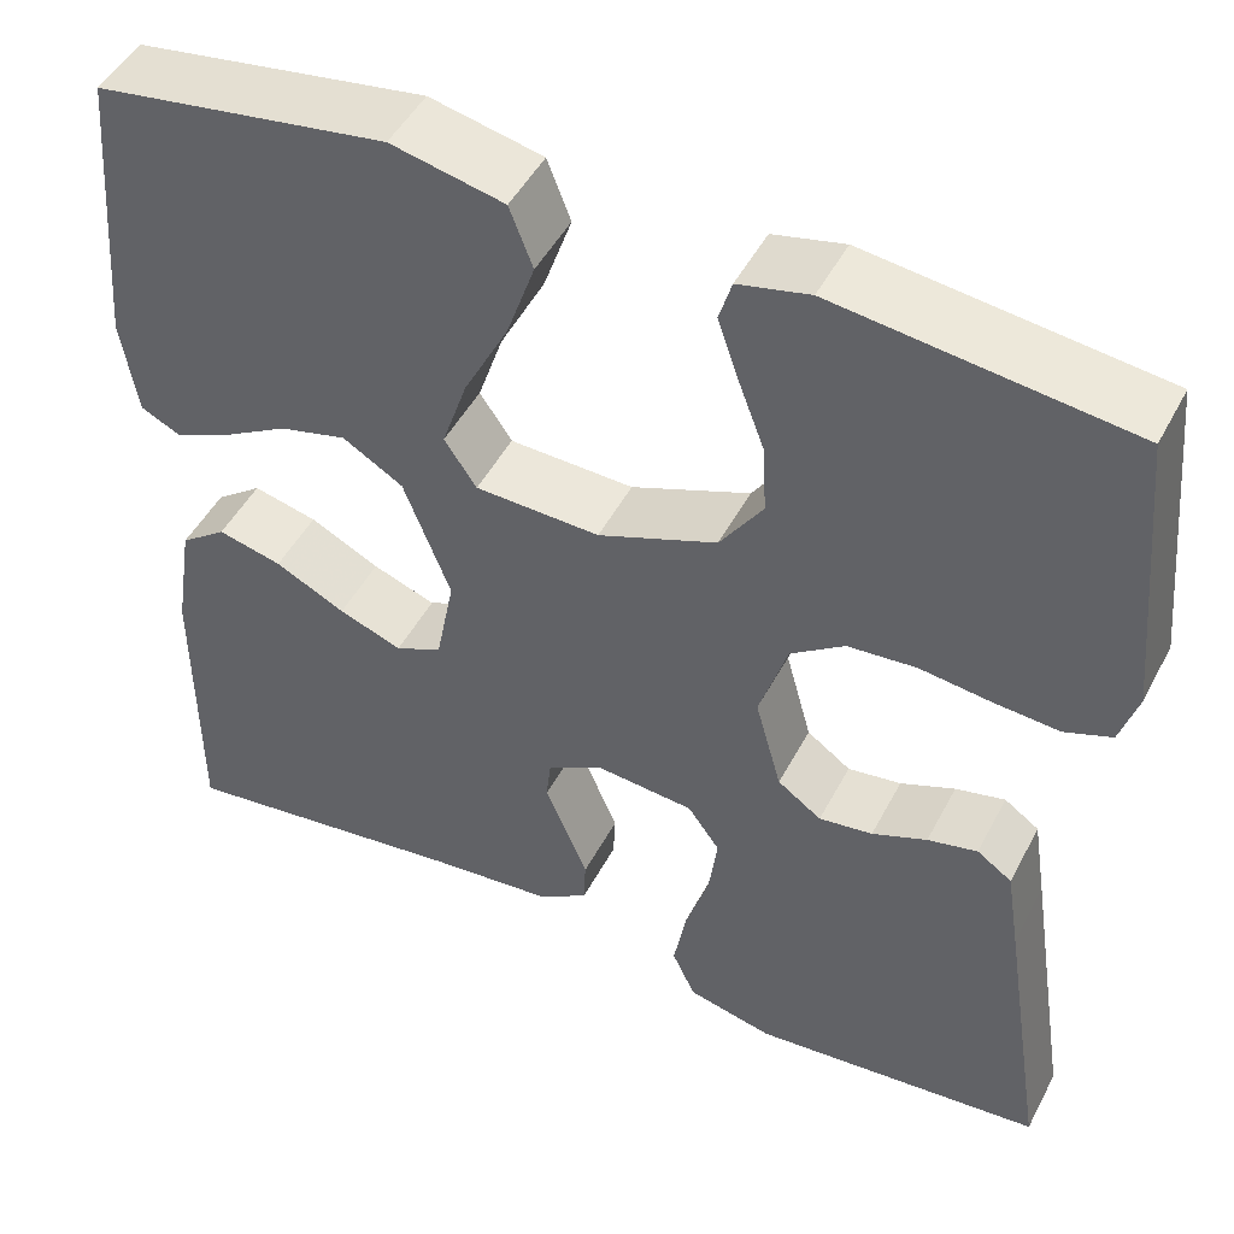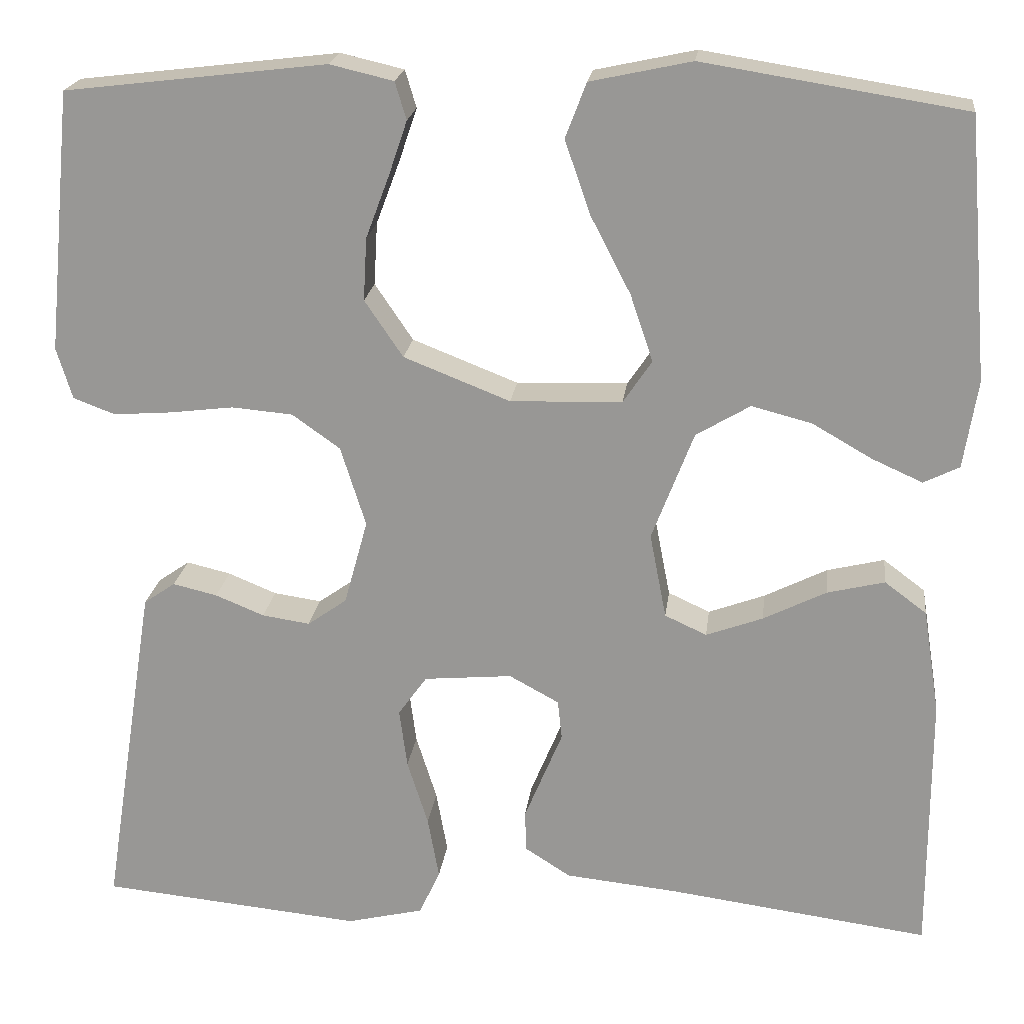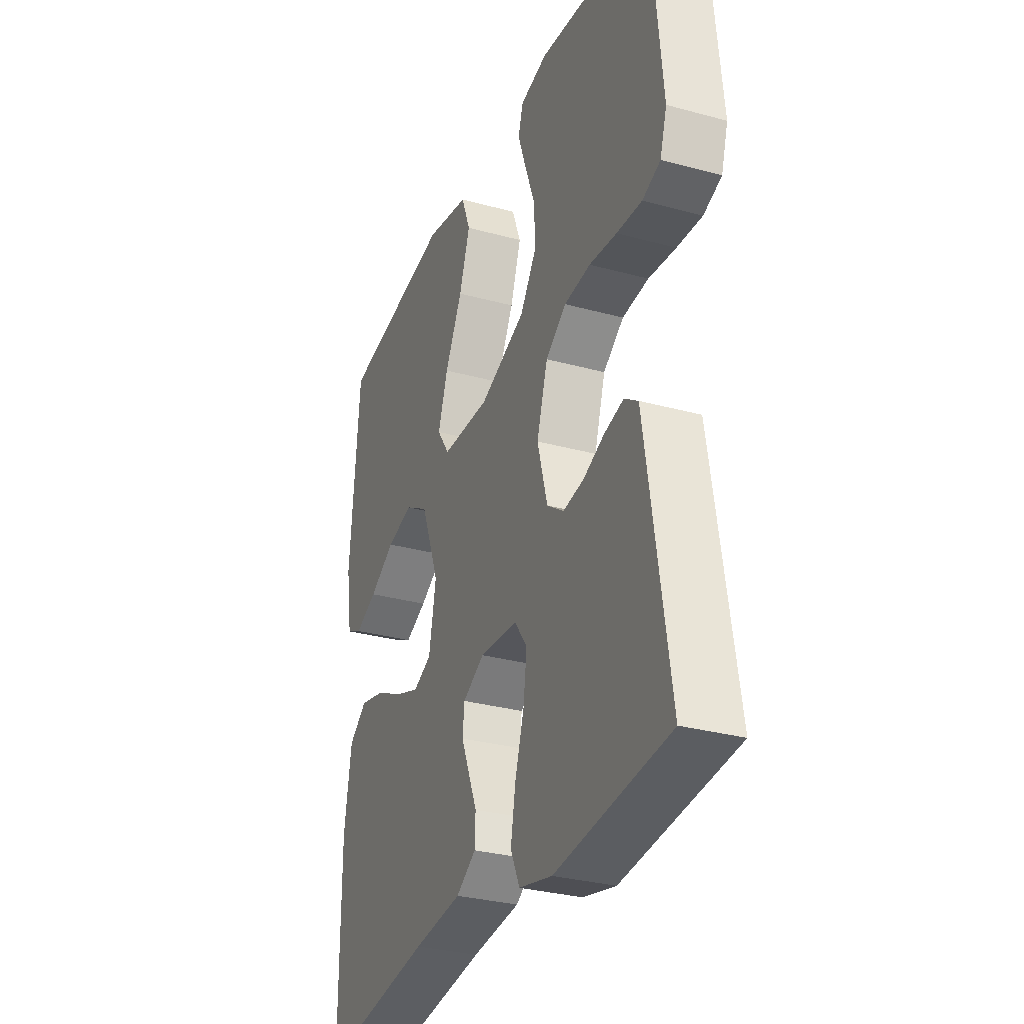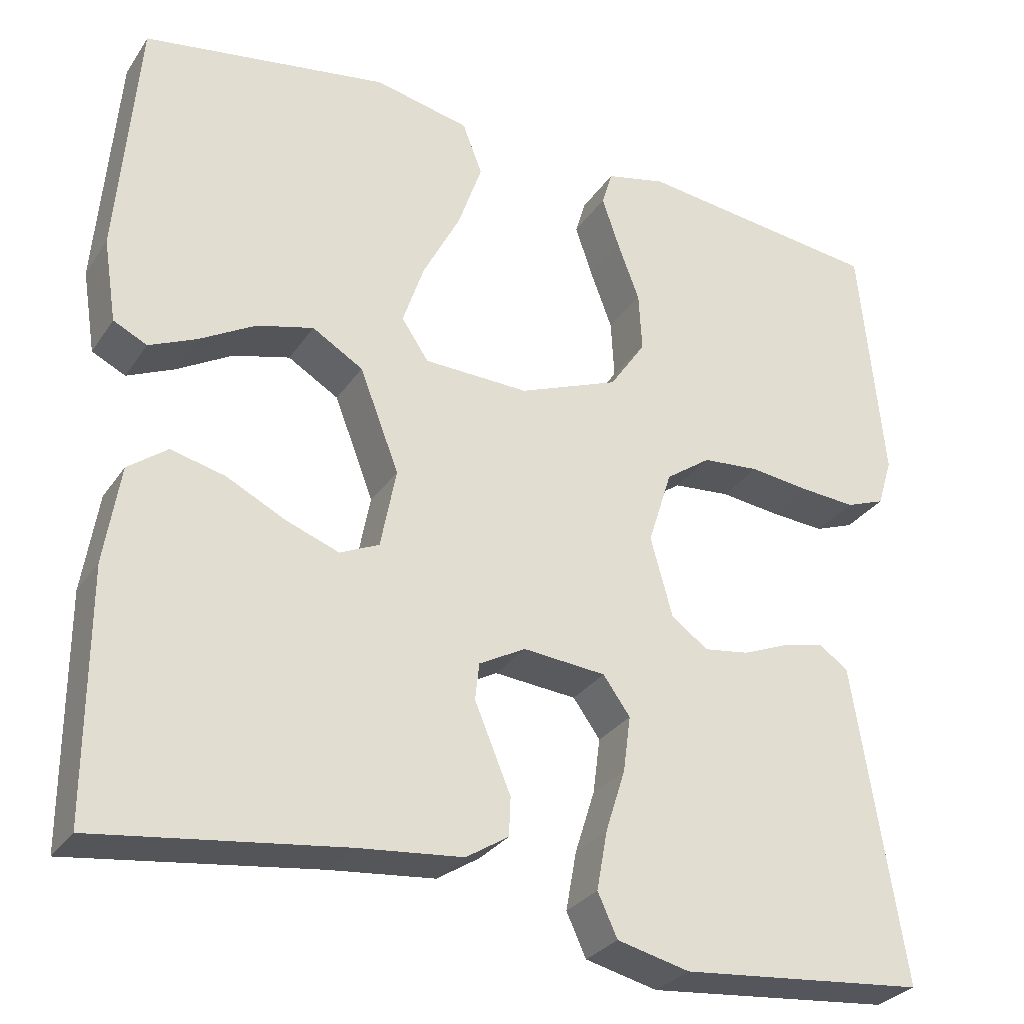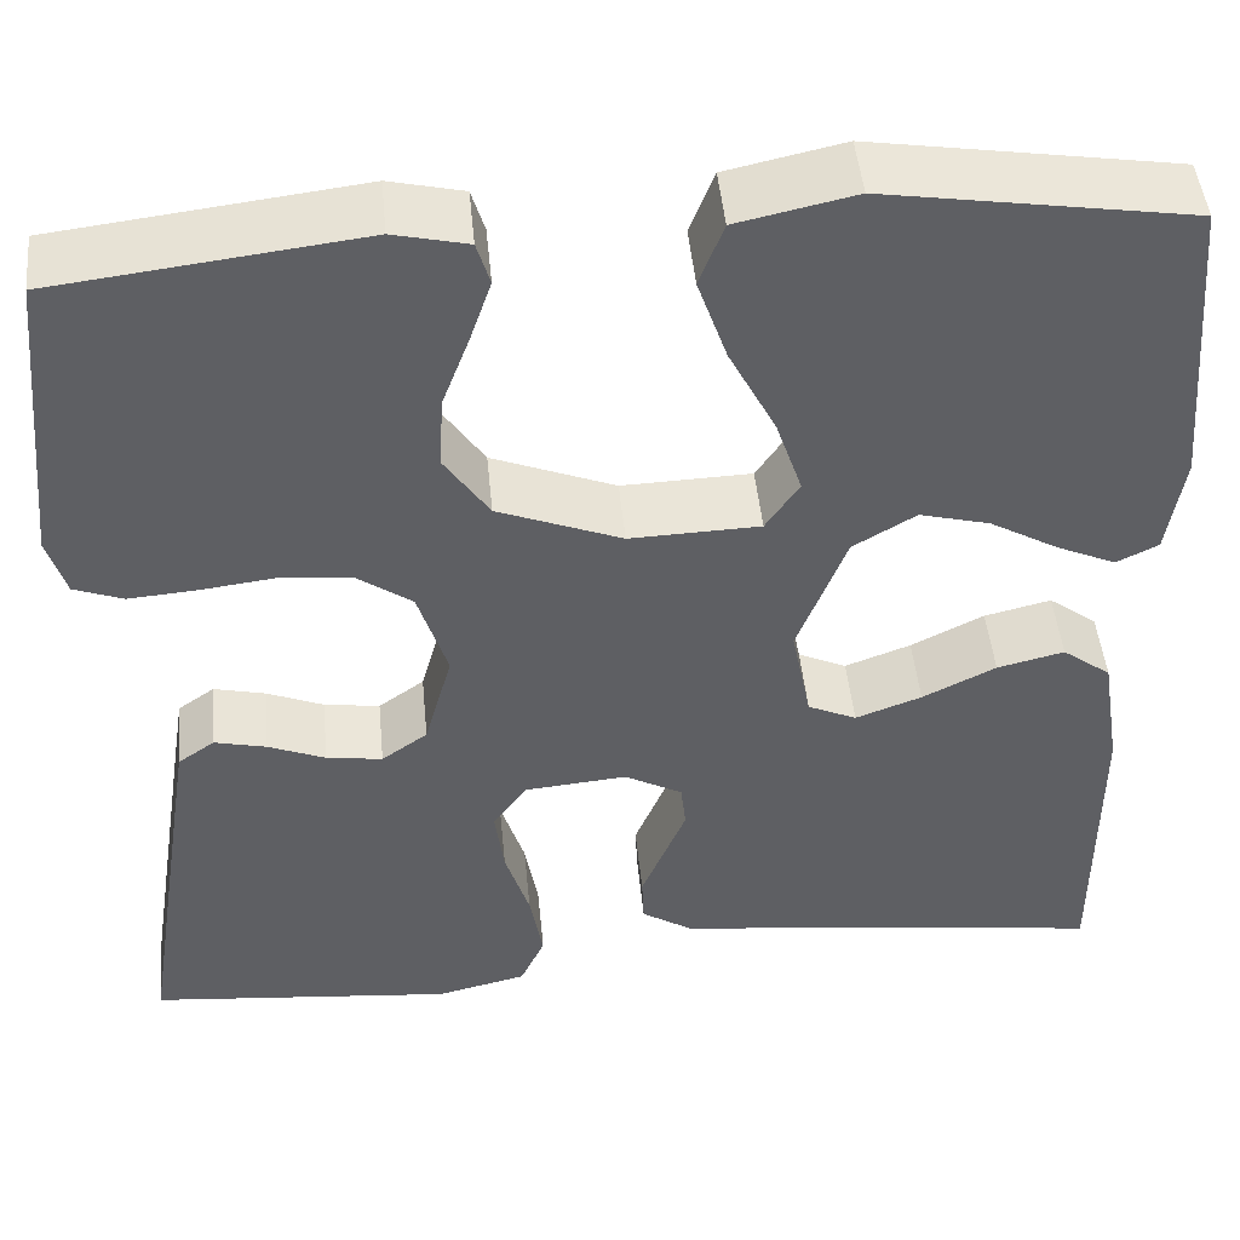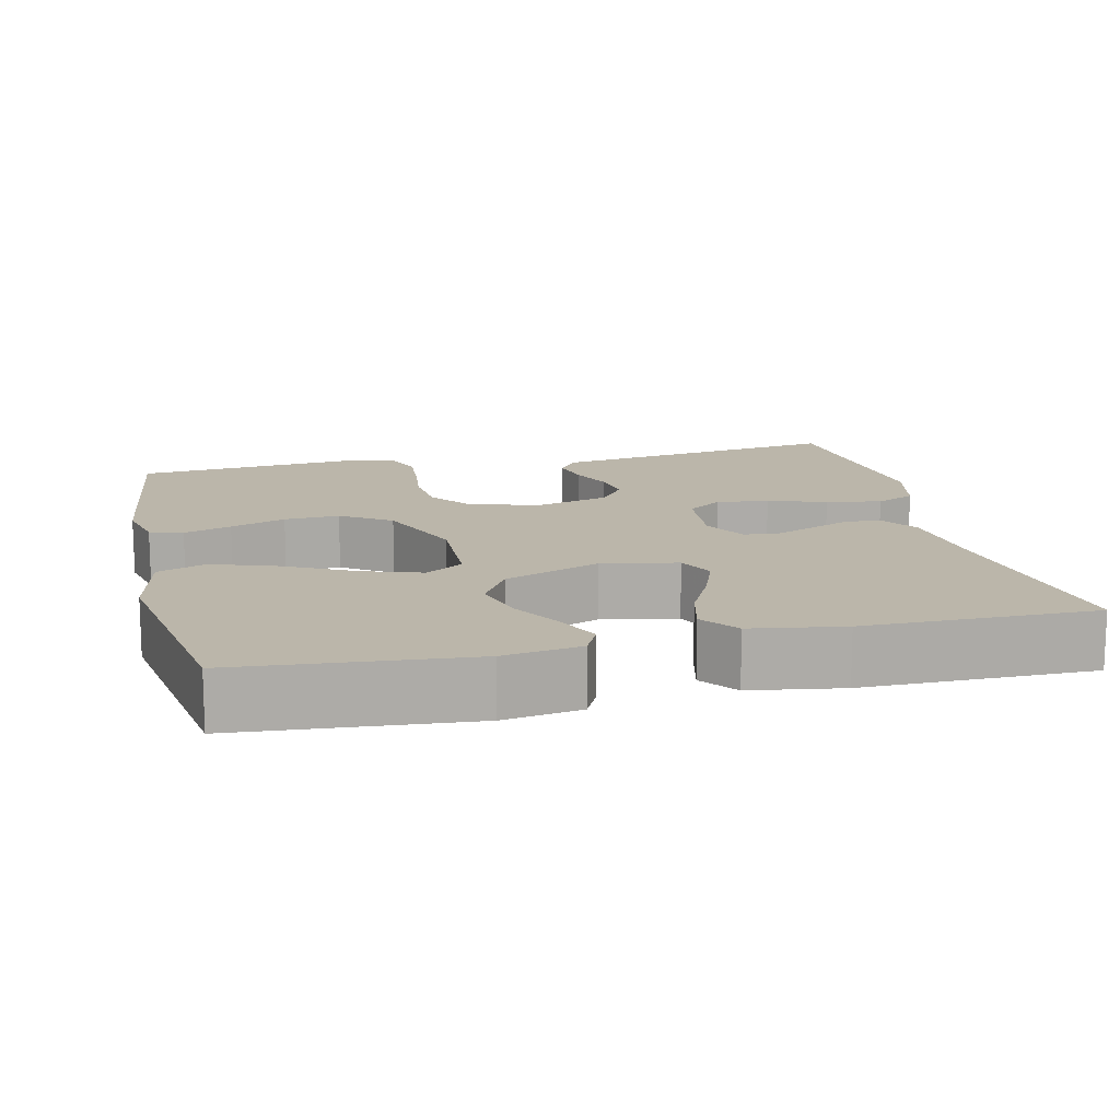
<metadata>
{"format":"obj","ext":"obj","renderer":"f3d","projection":"perspective","resolution":1024,"background":"white","views":[{"elev":48.1,"azim":-153.2,"up":"+Z"},{"elev":20.5,"azim":6.9,"up":"+Z"},{"elev":-30.9,"azim":-111.4,"up":"+Z"},{"elev":-29.5,"azim":152.4,"up":"+Z"},{"elev":47.1,"azim":-5.5,"up":"+Z"},{"elev":13.9,"azim":76.9,"up":"+Y"}]}
</metadata>
<code>
v -0.5 0.07 -0.5
v -0.453 0.07 -0.2
v -0.439 0.07 -0.112
v -0.403 0.07 -0.087
v -0.352 0.07 -0.099
v -0.296 0.07 -0.122
v -0.241 0.07 -0.13
v -0.196 0.07 -0.098
v -0.169 0.07 0
v -0.198 0.07 0.092
v -0.253 0.07 0.131
v -0.323 0.07 0.137
v -0.396 0.07 0.128
v -0.463 0.07 0.123
v -0.511 0.07 0.141
v -0.529 0.07 0.2
v -0.5 0.07 0.5
v -0.2 0.07 0.536
v -0.127 0.07 0.519
v -0.114 0.07 0.476
v -0.135 0.07 0.414
v -0.162 0.07 0.342
v -0.166 0.07 0.27
v -0.122 0.07 0.205
v 0 0.07 0.157
v 0.128 0.07 0.161
v 0.161 0.07 0.21
v 0.135 0.07 0.287
v 0.089 0.07 0.376
v 0.06 0.07 0.46
v 0.084 0.07 0.523
v 0.2 0.07 0.548
v 0.5 0.07 0.5
v 0.525 0.07 0.2
v 0.509 0.07 0.099
v 0.468 0.07 0.079
v 0.41 0.07 0.105
v 0.342 0.07 0.144
v 0.273 0.07 0.162
v 0.211 0.07 0.125
v 0.163 0.07 0
v 0.182 0.07 -0.098
v 0.23 0.07 -0.12
v 0.295 0.07 -0.096
v 0.367 0.07 -0.06
v 0.433 0.07 -0.044
v 0.481 0.07 -0.08
v 0.5 0.07 -0.2
v 0.5 0.07 -0.5
v 0.2 0.07 -0.46
v 0.072 0.07 -0.447
v 0.02 0.07 -0.414
v 0.018 0.07 -0.367
v 0.04 0.07 -0.314
v 0.062 0.07 -0.261
v 0.057 0.07 -0.216
v 0 0.07 -0.185
v -0.101 0.07 -0.194
v -0.134 0.07 -0.24
v -0.125 0.07 -0.308
v -0.101 0.07 -0.384
v -0.088 0.07 -0.456
v -0.112 0.07 -0.508
v -0.2 0.07 -0.529
v -0.5 0 -0.5
v -0.453 0 -0.2
v -0.439 0 -0.112
v -0.403 0 -0.087
v -0.352 0 -0.099
v -0.296 0 -0.122
v -0.241 0 -0.13
v -0.196 0 -0.098
v -0.169 0 0
v -0.198 0 0.092
v -0.253 0 0.131
v -0.323 0 0.137
v -0.396 0 0.128
v -0.463 0 0.123
v -0.511 0 0.141
v -0.529 0 0.2
v -0.5 0 0.5
v -0.2 0 0.536
v -0.127 0 0.519
v -0.114 0 0.476
v -0.135 0 0.414
v -0.162 0 0.342
v -0.166 0 0.27
v -0.122 0 0.205
v 0 0 0.157
v 0.128 0 0.161
v 0.161 0 0.21
v 0.135 0 0.287
v 0.089 0 0.376
v 0.06 0 0.46
v 0.084 0 0.523
v 0.2 0 0.548
v 0.5 0 0.5
v 0.525 0 0.2
v 0.509 0 0.099
v 0.468 0 0.079
v 0.41 0 0.105
v 0.342 0 0.144
v 0.273 0 0.162
v 0.211 0 0.125
v 0.163 0 0
v 0.182 0 -0.098
v 0.23 0 -0.12
v 0.295 0 -0.096
v 0.367 0 -0.06
v 0.433 0 -0.044
v 0.481 0 -0.08
v 0.5 0 -0.2
v 0.5 0 -0.5
v 0.2 0 -0.46
v 0.072 0 -0.447
v 0.02 0 -0.414
v 0.018 0 -0.367
v 0.04 0 -0.314
v 0.062 0 -0.261
v 0.057 0 -0.216
v 0 0 -0.185
v -0.101 0 -0.194
v -0.134 0 -0.24
v -0.125 0 -0.308
v -0.101 0 -0.384
v -0.088 0 -0.456
v -0.112 0 -0.508
v -0.2 0 -0.529
f 60 61 62 63
f 59 60 63 64
f 51 52 53 54
f 50 51 54 55
f 49 50 55 56
f 47 48 49 56
f 44 45 46 47
f 43 44 47 56
f 35 36 37 38
f 33 34 35 38
f 33 38 39
f 32 33 39 40
f 28 29 30 31
f 27 28 31 32
f 19 20 21 22
f 17 18 19 22
f 17 22 23
f 16 17 23 24
f 12 13 14 15
f 12 15 16 24
f 3 4 5 6
f 3 6 7
f 2 3 7
f 59 64 1 2
f 58 59 2 7
f 57 58 7 8
f 42 43 56 57
f 41 42 57 8
f 27 32 40 41
f 26 27 41
f 25 26 41 8
f 11 12 24 25
f 10 11 25
f 9 10 25
f 8 9 25
f 127 126 125 124
f 128 127 124 123
f 118 117 116 115
f 119 118 115 114
f 120 119 114 113
f 120 113 112 111
f 111 110 109 108
f 120 111 108 107
f 102 101 100 99
f 102 99 98 97
f 103 102 97
f 104 103 97 96
f 95 94 93 92
f 96 95 92 91
f 86 85 84 83
f 86 83 82 81
f 87 86 81
f 88 87 81 80
f 79 78 77 76
f 88 80 79 76
f 70 69 68 67
f 71 70 67
f 71 67 66
f 66 65 128 123
f 71 66 123 122
f 72 71 122 121
f 121 120 107 106
f 72 121 106 105
f 105 104 96 91
f 105 91 90
f 72 105 90 89
f 89 88 76 75
f 89 75 74
f 89 74 73
f 89 73 72
f 1 65 66 2
f 2 66 67 3
f 3 67 68 4
f 4 68 69 5
f 5 69 70 6
f 6 70 71 7
f 7 71 72 8
f 8 72 73 9
f 9 73 74 10
f 10 74 75 11
f 11 75 76 12
f 12 76 77 13
f 13 77 78 14
f 14 78 79 15
f 15 79 80 16
f 16 80 81 17
f 17 81 82 18
f 18 82 83 19
f 19 83 84 20
f 20 84 85 21
f 21 85 86 22
f 22 86 87 23
f 23 87 88 24
f 24 88 89 25
f 25 89 90 26
f 26 90 91 27
f 27 91 92 28
f 28 92 93 29
f 29 93 94 30
f 30 94 95 31
f 31 95 96 32
f 32 96 97 33
f 33 97 98 34
f 34 98 99 35
f 35 99 100 36
f 36 100 101 37
f 37 101 102 38
f 38 102 103 39
f 39 103 104 40
f 40 104 105 41
f 41 105 106 42
f 42 106 107 43
f 43 107 108 44
f 44 108 109 45
f 45 109 110 46
f 46 110 111 47
f 47 111 112 48
f 48 112 113 49
f 49 113 114 50
f 50 114 115 51
f 51 115 116 52
f 52 116 117 53
f 53 117 118 54
f 54 118 119 55
f 55 119 120 56
f 56 120 121 57
f 57 121 122 58
f 58 122 123 59
f 59 123 124 60
f 60 124 125 61
f 61 125 126 62
f 62 126 127 63
f 63 127 128 64
f 64 128 65 1

</code>
